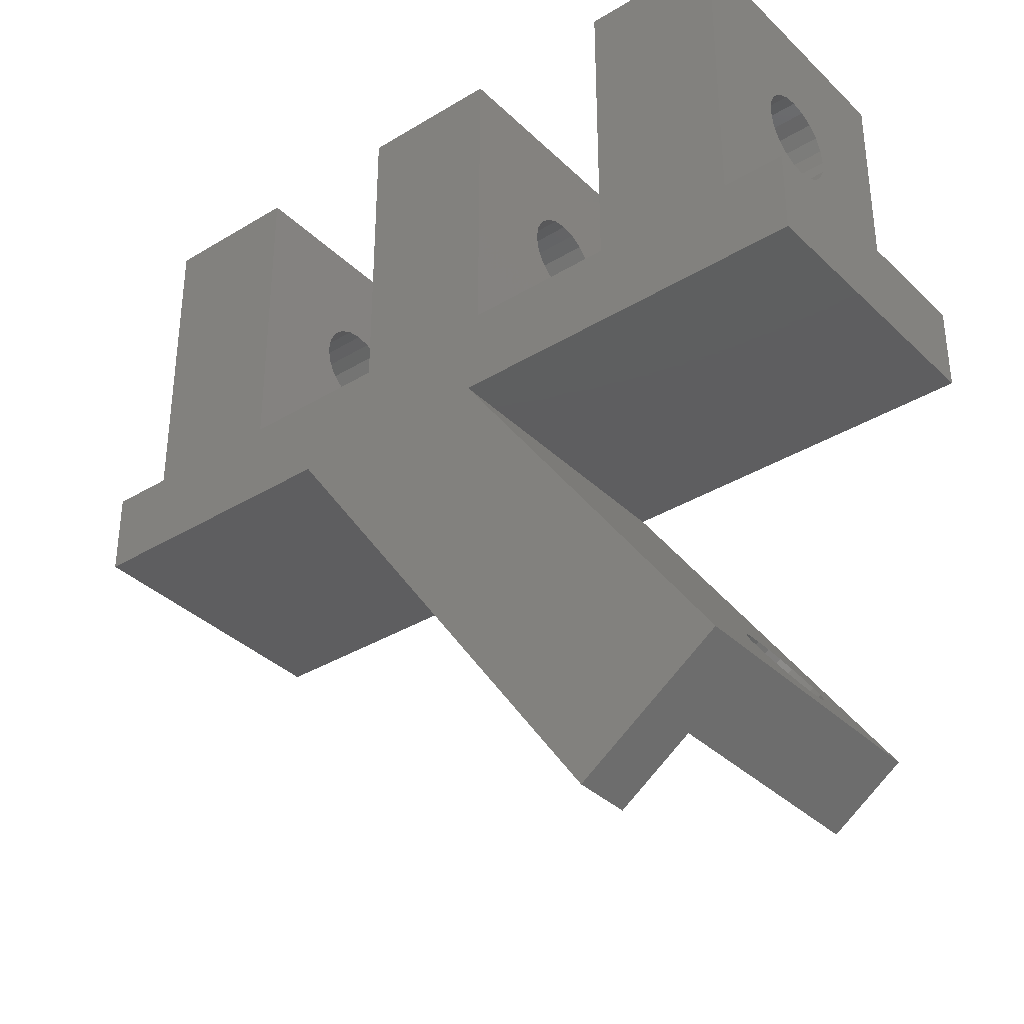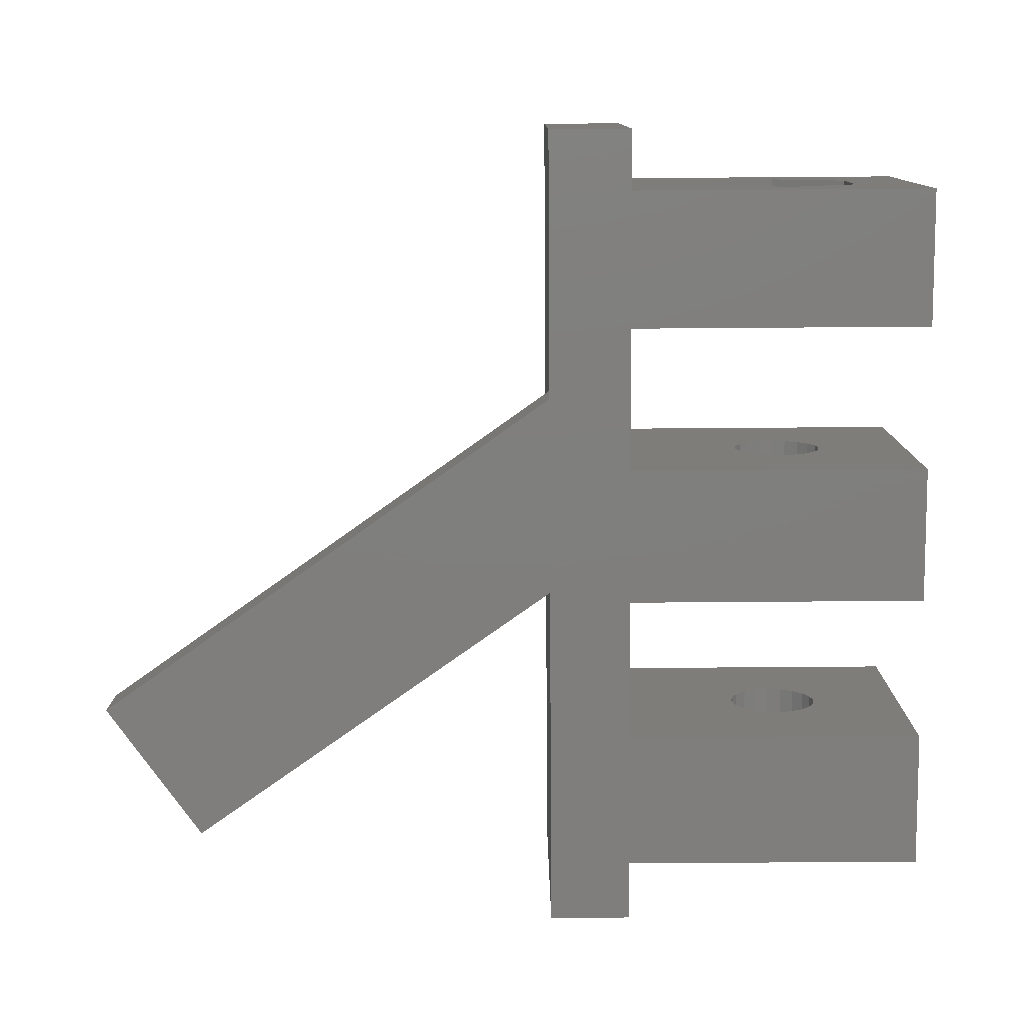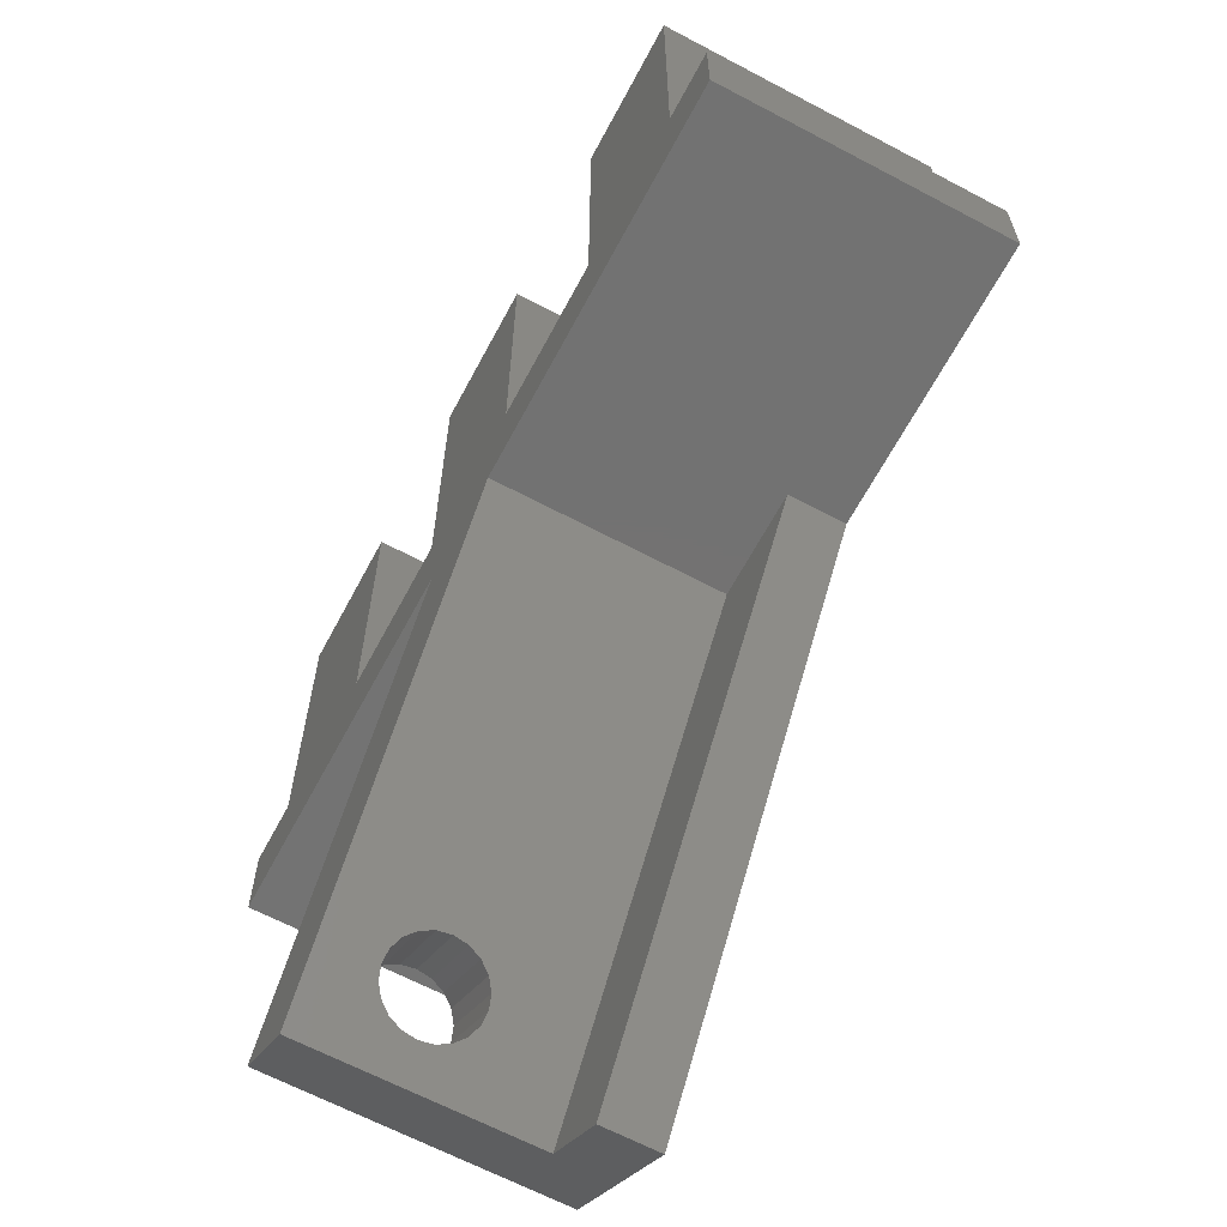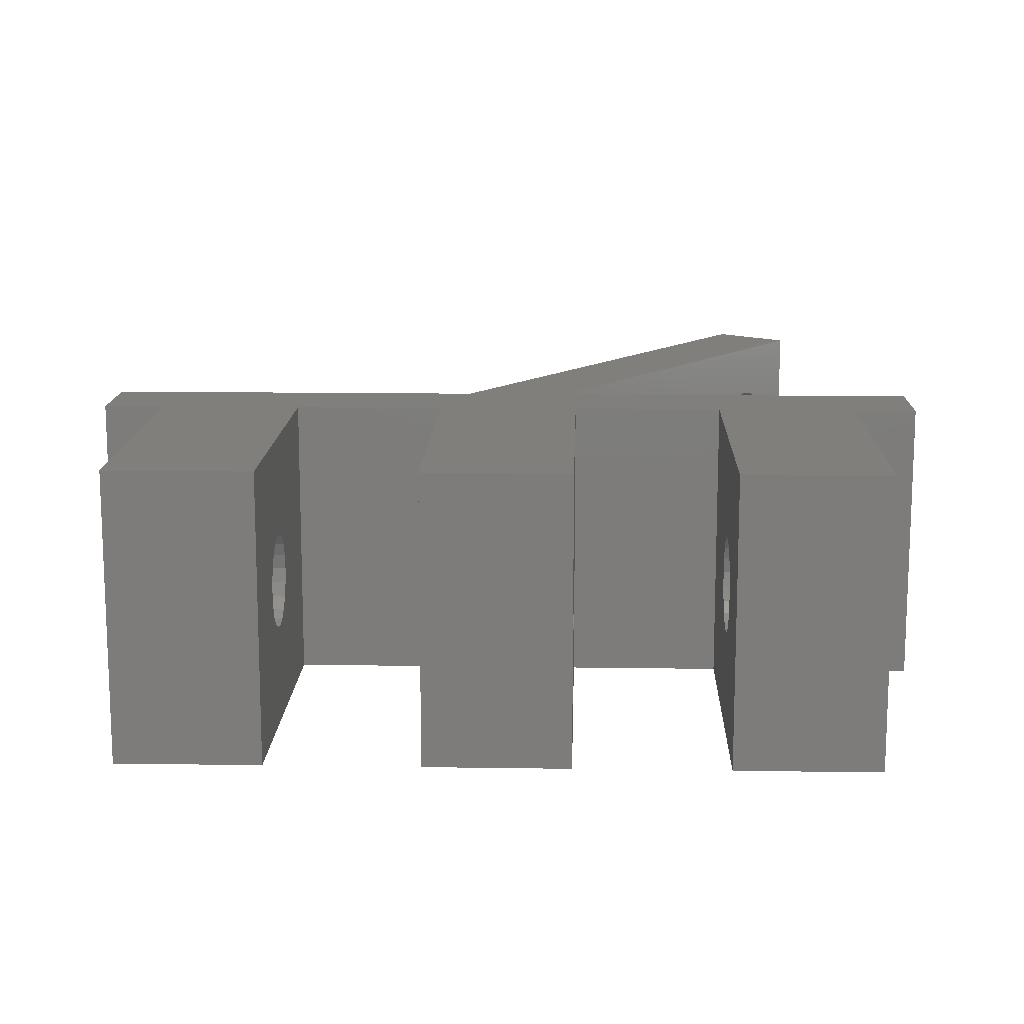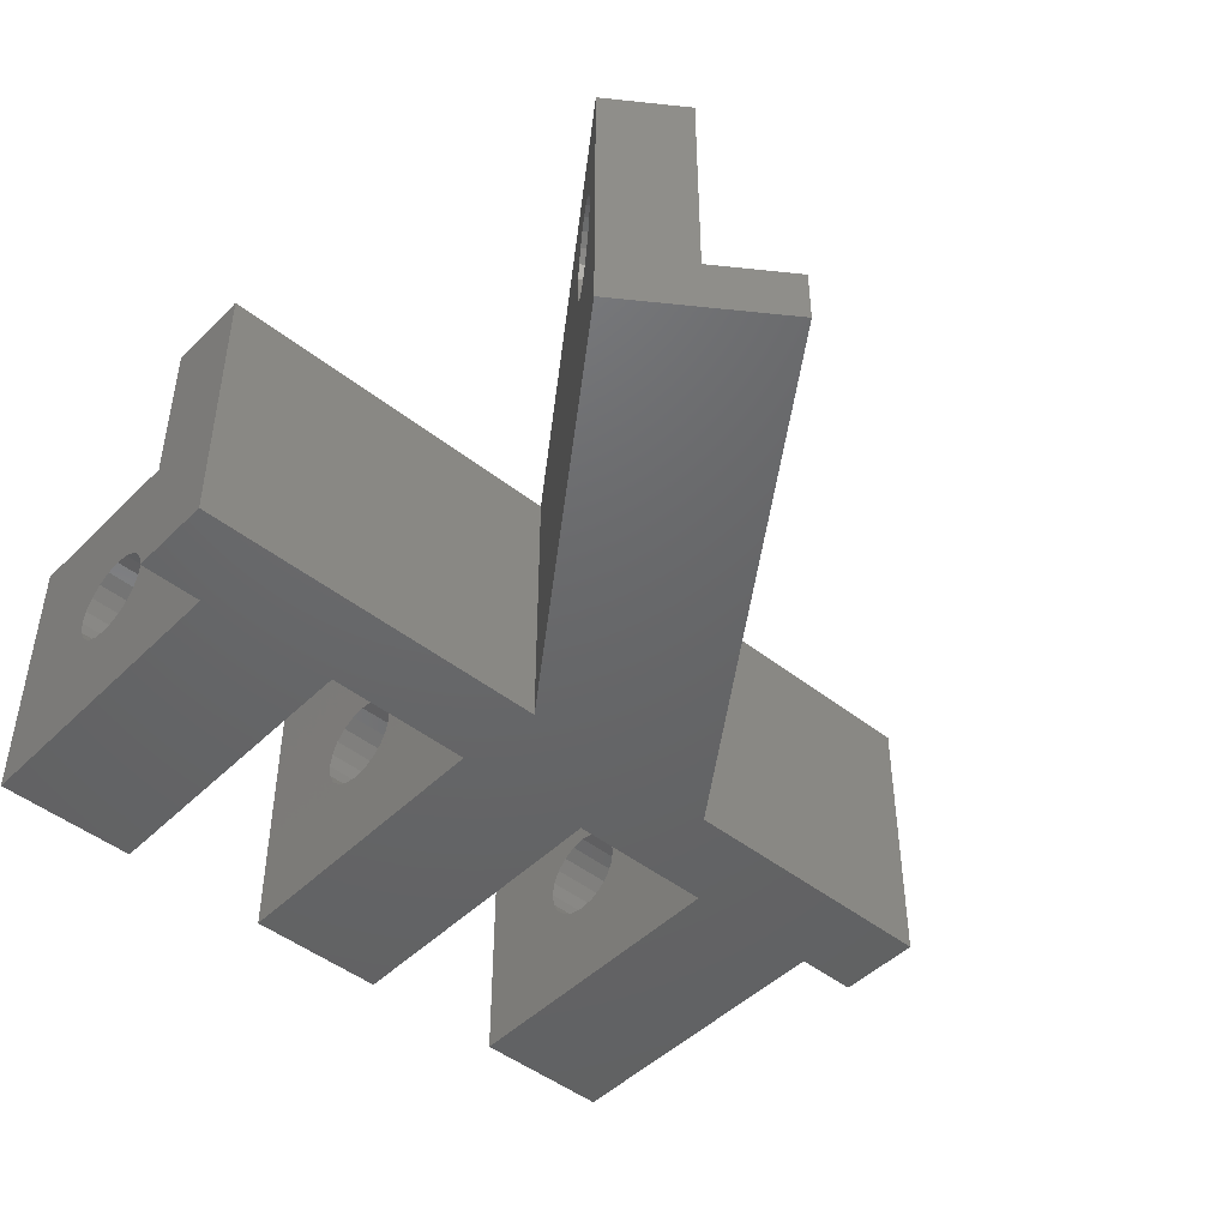
<metadata>
{"format":"stl","ext":"stl","renderer":"f3d","projection":"perspective","resolution":1024,"background":"white","views":[{"elev":-35.7,"azim":-141.3,"up":"+Y"},{"elev":-78.7,"azim":90.4,"up":"+Z"},{"elev":-64.7,"azim":61.9,"up":"+Y"},{"elev":13.6,"azim":-178.1,"up":"+Z"},{"elev":-46.7,"azim":-41.9,"up":"+Z"}]}
</metadata>
<code>
# stl→obj: 246 verts, 504 faces
v -15 -3 0
v -15 0 0
v -2.101 -3 0
v -7.8 0 0
v 0 0 0
v 0.5736 0.8192 0
v 1.743 0 0
v 2.5 0 0
v 12.8 0 0
v 15 0 0
v 5.224 -3 0
v 15 -3 0
v -6.557 -19.82 0
v -11.47 -16.38 0
v -15 -3 10
v -15 0 10
v -2.101 -3 10
v -9.211 -13.16 7.794
v -11.47 -16.38 10
v -10.67 -15.24 6.5
v -10.03 -14.33 8.022
v -9.751 -13.93 8.1
v -10.63 -15.18 6.055
v -10.62 -15.17 6.006
v -10.61 -15.15 5.961
v -10.49 -14.99 5.56
v -10.31 -14.72 5.241
v -10.29 -14.7 5.206
v -10.26 -14.66 5.183
v -10.03 -14.33 4.978
v -9.467 -13.52 4.978
v -9.751 -13.93 4.9
v -9.237 -13.19 5.183
v -9.008 -12.87 5.56
v -9.191 -13.13 5.241
v -9.211 -13.16 5.206
v -8.995 -12.85 7.396
v -8.878 -12.68 6.994
v -8.891 -12.7 5.961
v -8.878 -12.68 6.006
v -8.873 -12.67 6.055
v -10.29 -14.7 7.794
v -10.06 -14.37 7.999
v -8.833 -12.61 6.5
v -9.467 -13.52 8.022
v -9.008 -12.87 7.44
v -9.442 -13.48 7.999
v -10.49 -14.99 7.44
v -10.61 -15.15 7.039
v -10.62 -15.17 6.994
v -9.014 -18.1 2
v -9.014 -18.1 10
v -6.557 -19.82 2
v 5.224 -3 2
v 1.562 -3 10
v 1.562 -3 2
v 15 -3 10
v 15 0 10
v 12.8 0 10
v 12.8 6 1.95
v 12.8 11 0
v 12.8 3.359 3.475
v 12.8 3.359 6.525
v 12.8 6 8.05
v 12.8 11 10
v 12.8 8.641 6.525
v 12.8 8.641 3.475
v 7.8 0 1.11e-15
v 7.8 11 1.11e-15
v 7.8 0 10
v 2.5 0 10
v 2.5 6 3.35
v 2.5 11 0
v 2.5 5.49 6.569
v 2.5 6 6.65
v 2.5 11 10
v 2.5 6.51 3.431
v 2.5 5.49 3.431
v 2.5 5.03 3.665
v 2.5 4.665 4.03
v 2.5 4.431 4.49
v 2.5 4.35 5
v 2.5 4.431 5.51
v 2.5 7.65 5
v 2.5 7.569 4.49
v 2.5 6.97 3.665
v 2.5 5.03 6.335
v 2.5 4.665 5.97
v 2.5 7.569 5.51
v 2.5 7.335 4.03
v 2.5 6.51 6.569
v 2.5 6.97 6.335
v 2.5 7.335 5.97
v -2.5 0 1.11e-15
v -2.5 11 1.11e-15
v 0 0 5.551e-16
v 1.743 0 1.68e-16
v 0.5736 0.8192 4.278e-16
v -2.5 0 10
v -7.8 0 10
v -7.8 6 3.35
v -7.8 11 0
v -7.8 5.49 6.569
v -7.8 6 6.65
v -7.8 11 10
v -7.8 6.51 3.431
v -7.8 5.49 3.431
v -7.8 5.03 3.665
v -7.8 4.665 4.03
v -7.8 4.431 4.49
v -7.8 4.35 5
v -7.8 4.431 5.51
v -7.8 7.65 5
v -7.8 7.569 4.49
v -7.8 6.97 3.665
v -7.8 5.03 6.335
v -7.8 4.665 5.97
v -7.8 7.569 5.51
v -7.8 7.335 4.03
v -7.8 6.51 6.569
v -7.8 6.97 6.335
v -7.8 7.335 5.97
v -12.8 0 1.11e-15
v -12.8 11 1.11e-15
v -12.8 0 10
v -8.166 -16.89 6.994
v -8.211 -16.96 6.5
v -8.184 -16.92 6.203
v -8.114 -16.82 7.173
v -8.036 -16.71 7.44
v -7.833 -16.42 7.794
v -7.679 -16.2 7.931
v -7.577 -16.05 8.022
v -7.293 -15.65 8.1
v -7.01 -15.24 8.022
v -6.907 -15.1 7.931
v -6.754 -14.88 7.794
v -6.551 -14.59 7.44
v -6.499 -14.51 7.262
v -6.421 -14.4 6.994
v -6.376 -14.34 6.5
v -6.403 -14.37 6.203
v -6.421 -14.4 6.006
v -6.473 -14.47 5.827
v -6.551 -14.59 5.56
v -6.673 -14.76 5.347
v -6.754 -14.88 5.206
v -6.856 -15.02 5.115
v -7.01 -15.24 4.978
v -7.293 -15.65 4.9
v -7.577 -16.05 4.978
v -7.73 -16.27 5.115
v -7.833 -16.42 5.206
v -7.914 -16.53 5.347
v -8.036 -16.71 5.56
v -8.114 -16.82 5.827
v -8.166 -16.89 6.006
v 7.8 11 10
v 10.4 3.359 3.475
v 10.4 6 1.95
v 10.4 8.641 3.475
v 10.4 8.641 6.525
v 10.4 6 8.05
v 10.4 3.359 6.525
v 7.8 6.97 6.335
v 7.8 5.49 3.431
v 7.8 4.431 4.49
v 7.8 4.35 5
v 7.8 6 3.35
v 7.8 4.431 5.51
v 7.8 6.51 3.431
v 7.8 7.65 5
v 7.8 7.569 4.49
v 7.8 6.97 3.665
v 7.8 7.335 4.03
v 7.8 6 6.65
v 7.8 6.51 6.569
v 7.8 5.03 6.335
v 7.8 5.49 6.569
v 7.8 7.569 5.51
v 7.8 7.335 5.97
v 7.8 4.665 5.97
v 7.8 4.665 4.03
v 7.8 5.03 3.665
v -2.5 11 10
v -2.5 6.51 3.431
v -2.5 6 3.35
v -2.5 5.49 3.431
v -2.5 6.97 3.665
v -2.5 7.335 4.03
v -2.5 7.569 4.49
v -2.5 7.65 5
v -2.5 7.569 5.51
v -2.5 7.335 5.97
v -2.5 6.97 6.335
v -2.5 6.51 6.569
v -2.5 6 6.65
v -2.5 5.49 6.569
v -2.5 5.03 6.335
v -2.5 4.665 5.97
v -2.5 4.431 5.51
v -2.5 4.35 5
v -2.5 4.431 4.49
v -2.5 4.665 4.03
v -2.5 5.03 3.665
v -12.8 11 10
v -12.8 6.51 3.431
v -12.8 6 3.35
v -12.8 5.49 3.431
v -12.8 6.97 3.665
v -12.8 7.335 4.03
v -12.8 7.569 4.49
v -12.8 7.65 5
v -12.8 7.569 5.51
v -12.8 7.335 5.97
v -12.8 6.97 6.335
v -12.8 6.51 6.569
v -12.8 6 6.65
v -12.8 5.49 6.569
v -12.8 5.03 6.335
v -12.8 4.665 5.97
v -12.8 4.431 5.51
v -12.8 4.35 5
v -12.8 4.431 4.49
v -12.8 4.665 4.03
v -12.8 5.03 3.665
v 10.4 7.335 5.97
v 10.4 4.431 4.49
v 10.4 4.35 5
v 10.4 5.49 3.431
v 10.4 4.431 5.51
v 10.4 4.665 5.97
v 10.4 4.665 4.03
v 10.4 5.03 3.665
v 10.4 7.335 4.03
v 10.4 6.97 3.665
v 10.4 5.03 6.335
v 10.4 6.51 3.431
v 10.4 5.49 6.569
v 10.4 6 6.65
v 10.4 6.51 6.569
v 10.4 6.97 6.335
v 10.4 7.569 5.51
v 10.4 7.65 5
v 10.4 7.569 4.49
v 10.4 6 3.35
f 1 2 3
f 3 2 4
f 3 4 5
f 5 6 7
f 5 7 3
f 7 8 3
f 8 9 3
f 9 10 3
f 11 10 12
f 3 10 11
f 11 13 3
f 3 13 14
f 1 15 2
f 2 15 16
f 15 1 3
f 17 15 3
f 18 19 17
f 14 19 20
f 21 19 22
f 14 20 23
f 14 23 24
f 14 24 25
f 14 25 26
f 14 26 27
f 14 27 28
f 14 28 29
f 14 29 30
f 14 30 3
f 31 3 32
f 33 3 31
f 34 3 35
f 33 36 3
f 36 35 3
f 37 3 38
f 34 39 3
f 39 40 3
f 40 41 3
f 42 19 43
f 41 44 3
f 44 38 3
f 22 19 45
f 3 37 17
f 37 46 17
f 47 19 18
f 46 18 17
f 45 19 47
f 43 19 21
f 48 19 42
f 49 19 48
f 50 19 49
f 20 19 50
f 32 3 30
f 51 14 13
f 51 52 19
f 19 14 51
f 53 51 13
f 53 13 11
f 54 53 11
f 55 56 54
f 12 55 54
f 11 12 54
f 12 57 55
f 57 12 10
f 58 57 10
f 58 10 59
f 59 10 9
f 60 9 61
f 62 9 60
f 63 64 59
f 59 9 62
f 62 63 59
f 65 59 64
f 65 66 61
f 65 64 66
f 66 67 61
f 67 60 61
f 68 69 9
f 9 69 61
f 70 68 71
f 8 68 9
f 71 68 8
f 72 8 73
f 74 75 76
f 77 72 73
f 78 8 72
f 79 8 78
f 80 8 79
f 81 82 71
f 71 8 80
f 82 83 71
f 84 85 73
f 86 77 73
f 87 71 88
f 76 71 87
f 89 84 73
f 76 87 74
f 90 86 73
f 76 75 91
f 76 91 92
f 76 93 73
f 76 92 93
f 93 89 73
f 85 90 73
f 80 81 71
f 83 88 71
f 94 95 96
f 96 95 73
f 97 73 8
f 98 73 97
f 96 73 98
f 97 8 7
f 6 98 7
f 7 98 97
f 5 96 6
f 6 96 98
f 99 94 100
f 5 94 96
f 4 94 5
f 100 94 4
f 101 4 102
f 103 104 105
f 106 101 102
f 107 4 101
f 108 4 107
f 109 4 108
f 110 111 100
f 100 4 109
f 111 112 100
f 113 114 102
f 115 106 102
f 116 100 117
f 105 100 116
f 118 113 102
f 105 116 103
f 119 115 102
f 105 104 120
f 105 120 121
f 105 122 102
f 105 121 122
f 122 118 102
f 114 119 102
f 109 110 100
f 112 117 100
f 123 124 4
f 4 124 102
f 125 123 16
f 2 123 4
f 16 123 2
f 16 15 17
f 55 16 17
f 19 52 17
f 52 55 17
f 55 57 16
f 57 58 59
f 57 59 70
f 57 70 71
f 57 71 99
f 57 99 100
f 57 125 16
f 57 100 125
f 126 127 50
f 50 127 20
f 128 23 127
f 127 23 20
f 129 126 49
f 49 126 50
f 130 129 48
f 48 129 49
f 131 130 42
f 42 130 48
f 132 131 43
f 43 131 42
f 133 132 21
f 21 132 43
f 134 133 22
f 22 133 21
f 135 134 45
f 45 134 22
f 136 135 47
f 47 135 45
f 137 136 18
f 18 136 47
f 138 137 46
f 46 137 18
f 37 139 138
f 46 37 138
f 38 140 139
f 37 38 139
f 44 141 140
f 38 44 140
f 142 141 44
f 41 142 44
f 143 142 41
f 40 143 41
f 144 143 40
f 39 144 40
f 145 144 39
f 34 145 39
f 146 145 34
f 35 146 34
f 147 146 35
f 36 147 35
f 148 147 36
f 33 148 36
f 149 148 33
f 31 149 33
f 150 149 31
f 32 150 31
f 151 150 32
f 30 151 32
f 152 151 30
f 29 152 30
f 153 152 29
f 28 153 29
f 154 153 28
f 27 154 28
f 155 154 27
f 26 155 27
f 155 26 156
f 156 26 25
f 156 25 157
f 157 25 24
f 157 24 128
f 128 24 23
f 147 51 56
f 55 52 56
f 147 148 51
f 52 51 128
f 145 146 56
f 52 128 127
f 144 145 56
f 52 127 126
f 142 143 56
f 52 126 129
f 52 129 130
f 52 130 131
f 140 141 56
f 52 131 132
f 139 140 56
f 52 132 133
f 138 139 56
f 52 133 134
f 52 135 56
f 52 134 135
f 135 136 56
f 136 137 56
f 143 144 56
f 146 147 56
f 149 51 148
f 150 51 149
f 151 51 150
f 152 51 151
f 153 51 152
f 154 51 153
f 155 51 154
f 156 51 155
f 157 51 156
f 128 51 157
f 137 138 56
f 141 142 56
f 56 51 53
f 54 56 53
f 158 70 59
f 65 158 59
f 69 158 61
f 61 158 65
f 159 62 60
f 160 159 60
f 60 67 161
f 160 60 161
f 67 66 162
f 161 67 162
f 64 163 66
f 66 163 162
f 64 63 163
f 163 63 164
f 63 62 164
f 164 62 159
f 165 70 158
f 68 166 69
f 167 70 168
f 166 169 69
f 168 70 170
f 169 171 69
f 172 158 173
f 69 174 175
f 69 175 158
f 175 173 158
f 176 70 177
f 178 70 179
f 172 180 158
f 179 70 176
f 180 181 158
f 177 70 165
f 181 165 158
f 170 70 182
f 182 70 178
f 68 70 167
f 68 167 183
f 68 183 184
f 68 184 166
f 174 69 171
f 185 99 71
f 76 185 71
f 95 185 73
f 73 185 76
f 72 77 186
f 187 72 186
f 188 78 72
f 187 188 72
f 77 86 189
f 186 77 189
f 86 90 190
f 189 86 190
f 90 85 191
f 190 90 191
f 85 84 192
f 191 85 192
f 84 89 193
f 192 84 193
f 89 93 194
f 193 89 194
f 93 92 195
f 194 93 195
f 91 196 92
f 92 196 195
f 75 197 91
f 91 197 196
f 75 74 197
f 197 74 198
f 74 87 198
f 198 87 199
f 87 88 199
f 199 88 200
f 88 83 200
f 200 83 201
f 83 82 201
f 201 82 202
f 82 81 202
f 202 81 203
f 81 80 203
f 203 80 204
f 80 79 204
f 204 79 205
f 205 79 78
f 188 205 78
f 195 99 185
f 94 188 95
f 203 99 202
f 188 187 95
f 202 99 201
f 187 186 95
f 192 185 191
f 95 189 190
f 95 190 185
f 190 191 185
f 197 99 196
f 199 99 198
f 192 193 185
f 198 99 197
f 193 194 185
f 196 99 195
f 194 195 185
f 201 99 200
f 200 99 199
f 94 99 203
f 94 203 204
f 94 204 205
f 94 205 188
f 189 95 186
f 206 125 100
f 105 206 100
f 124 206 102
f 102 206 105
f 101 106 207
f 208 101 207
f 209 107 101
f 208 209 101
f 106 115 210
f 207 106 210
f 115 119 211
f 210 115 211
f 119 114 212
f 211 119 212
f 114 113 213
f 212 114 213
f 113 118 214
f 213 113 214
f 118 122 215
f 214 118 215
f 122 121 216
f 215 122 216
f 120 217 121
f 121 217 216
f 104 218 120
f 120 218 217
f 104 103 218
f 218 103 219
f 103 116 219
f 219 116 220
f 116 117 220
f 220 117 221
f 117 112 221
f 221 112 222
f 112 111 222
f 222 111 223
f 111 110 223
f 223 110 224
f 110 109 224
f 224 109 225
f 109 108 225
f 225 108 226
f 226 108 107
f 209 226 107
f 216 125 206
f 123 209 124
f 224 125 223
f 209 208 124
f 223 125 222
f 208 207 124
f 213 206 212
f 124 210 211
f 124 211 206
f 211 212 206
f 218 125 217
f 220 125 219
f 213 214 206
f 219 125 218
f 214 215 206
f 217 125 216
f 215 216 206
f 222 125 221
f 221 125 220
f 123 125 224
f 123 224 225
f 123 225 226
f 123 226 209
f 210 124 207
f 227 162 163
f 228 229 164
f 160 230 159
f 231 232 164
f 159 233 164
f 159 234 233
f 233 228 164
f 235 236 161
f 229 231 164
f 164 232 163
f 232 237 163
f 236 238 161
f 237 239 163
f 239 240 163
f 240 241 163
f 241 242 163
f 161 162 227
f 243 244 161
f 161 227 243
f 245 235 161
f 160 161 238
f 160 246 230
f 160 238 246
f 230 234 159
f 242 227 163
f 244 245 161
f 166 230 246
f 169 166 246
f 184 234 230
f 166 184 230
f 233 234 183
f 183 234 184
f 228 233 167
f 167 233 183
f 229 228 168
f 168 228 167
f 231 229 170
f 170 229 168
f 232 231 182
f 182 231 170
f 237 232 178
f 178 232 182
f 239 237 179
f 179 237 178
f 240 239 176
f 176 239 179
f 240 176 241
f 241 176 177
f 241 177 242
f 242 177 165
f 227 242 165
f 181 227 165
f 243 227 181
f 180 243 181
f 244 243 180
f 172 244 180
f 245 244 172
f 173 245 172
f 235 245 173
f 175 235 173
f 236 235 175
f 174 236 175
f 238 236 174
f 171 238 174
f 246 238 171
f 169 246 171

</code>
